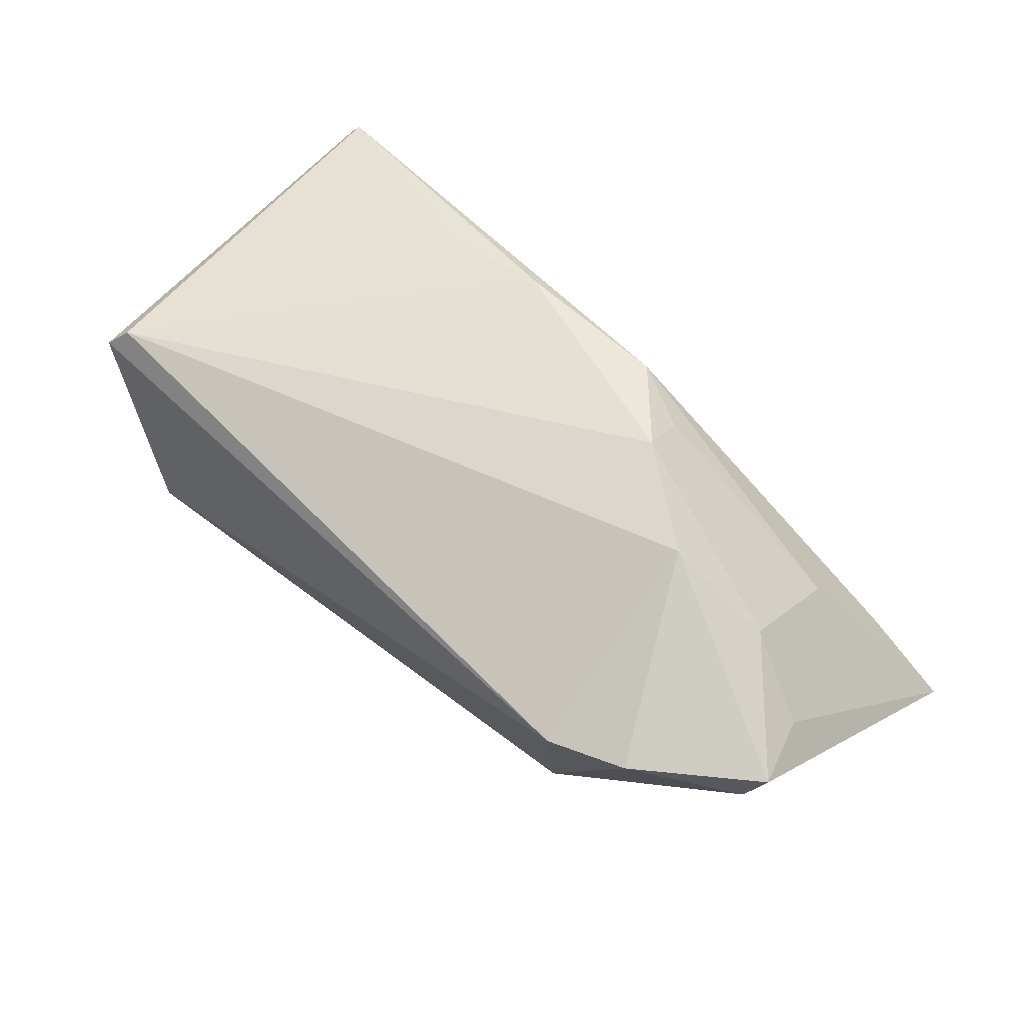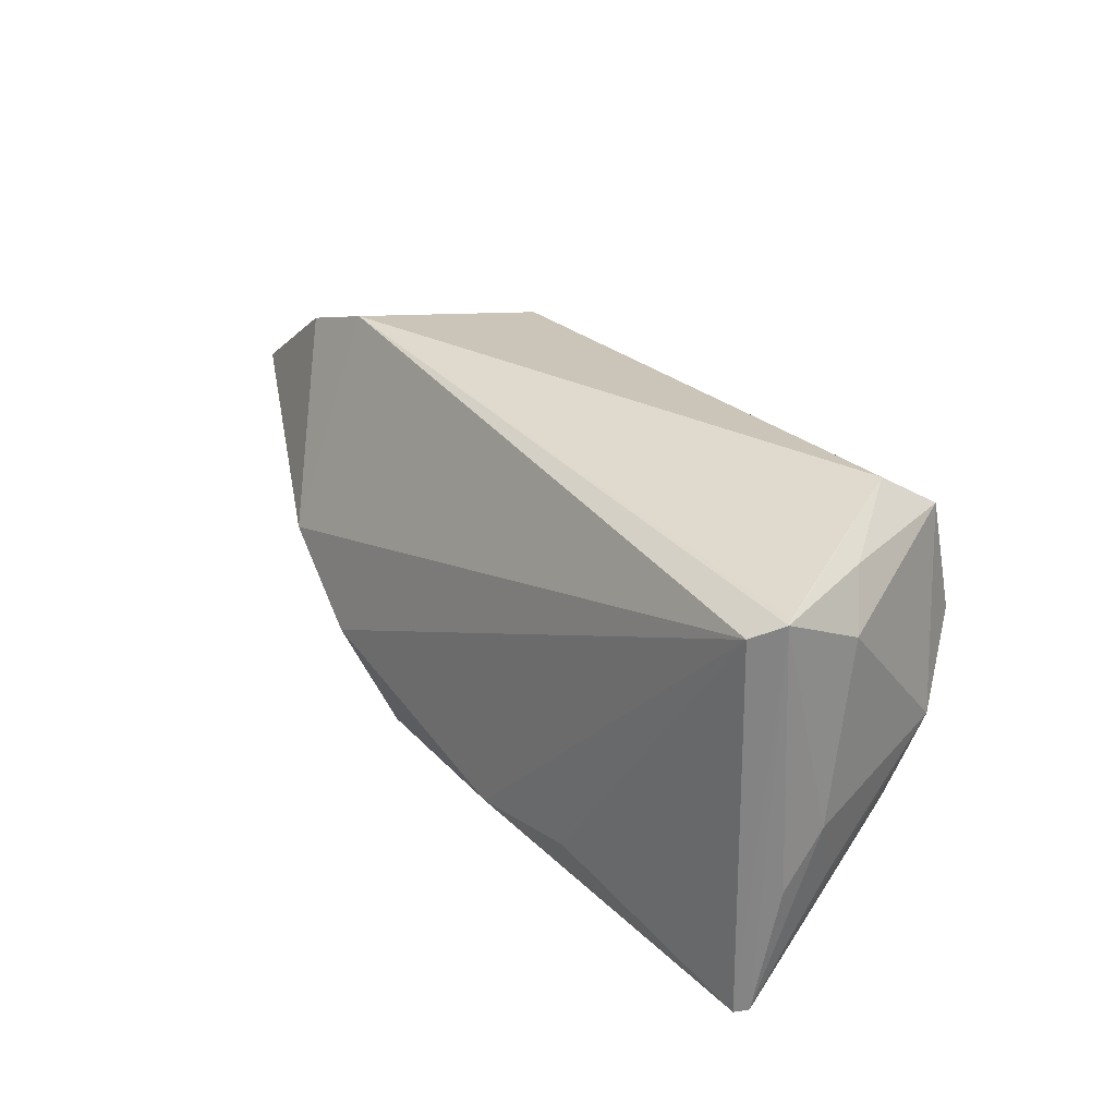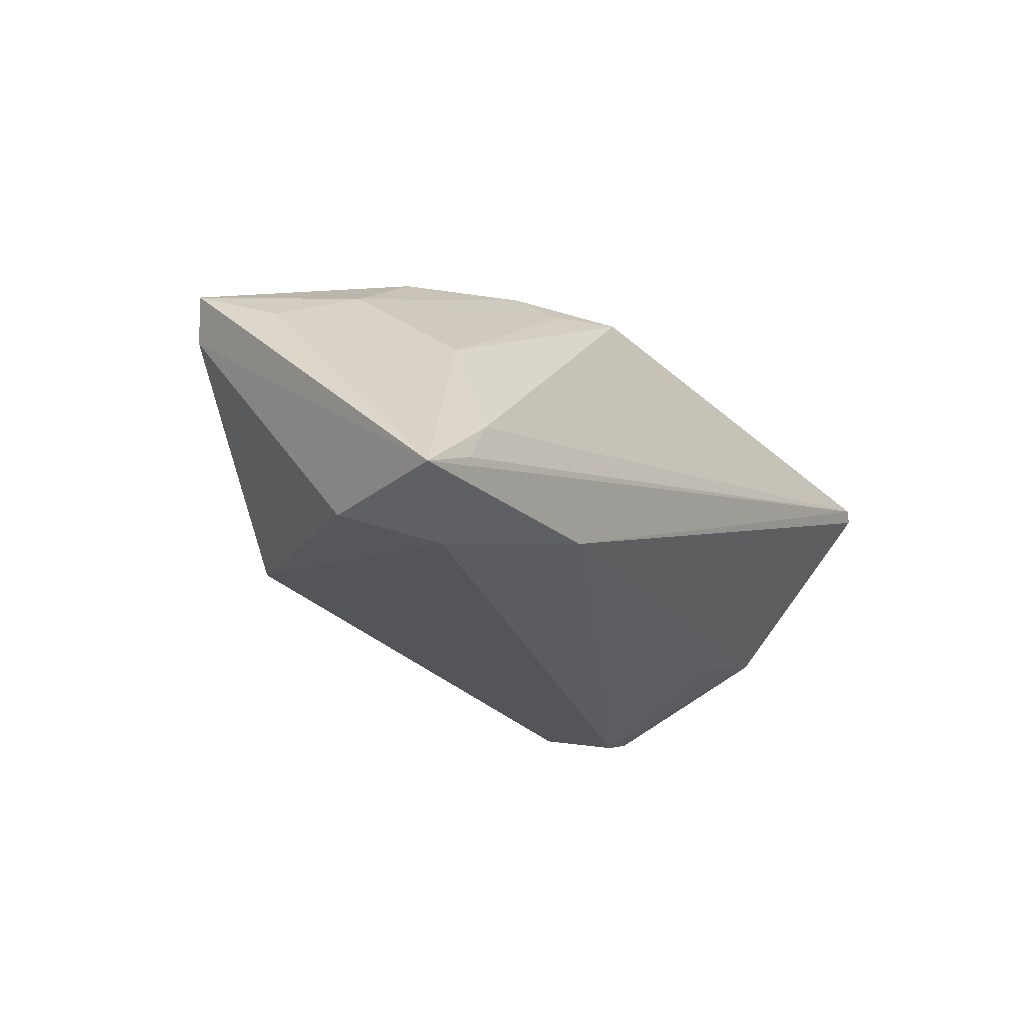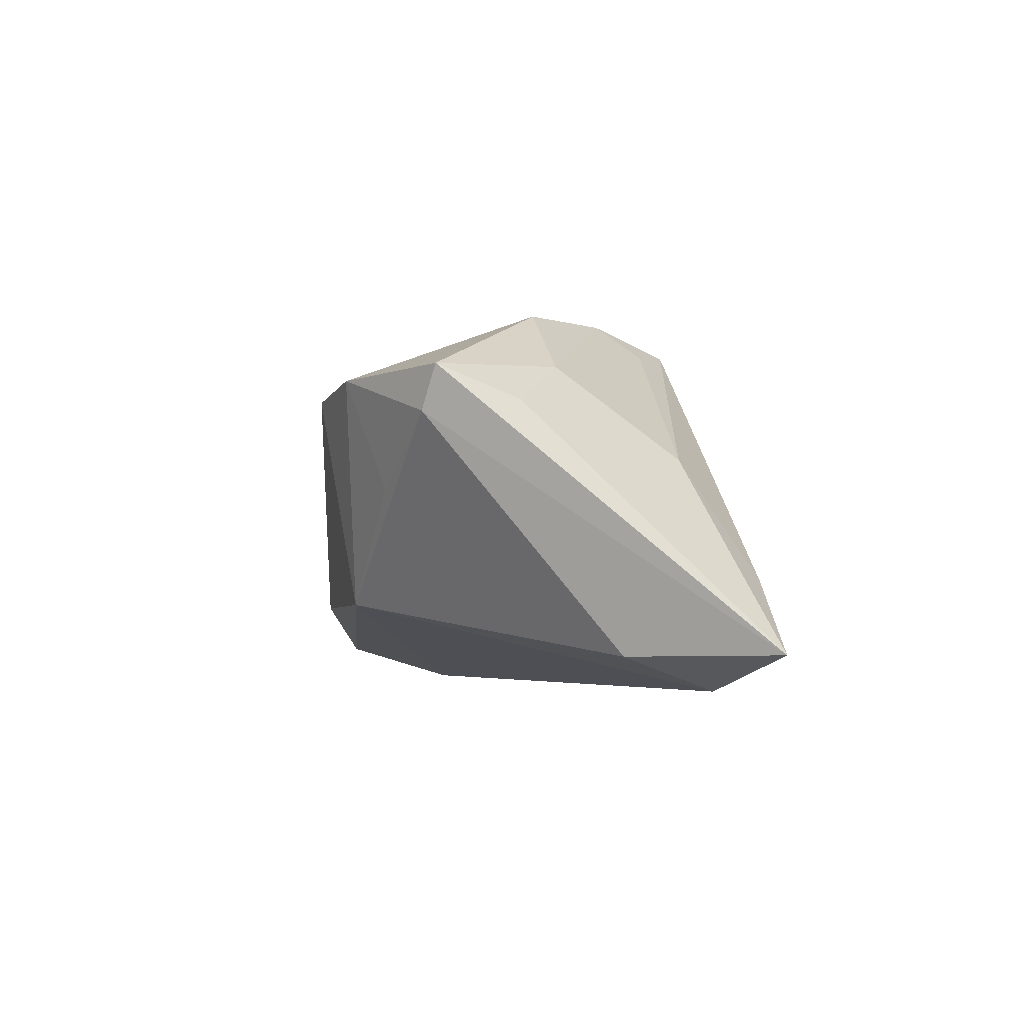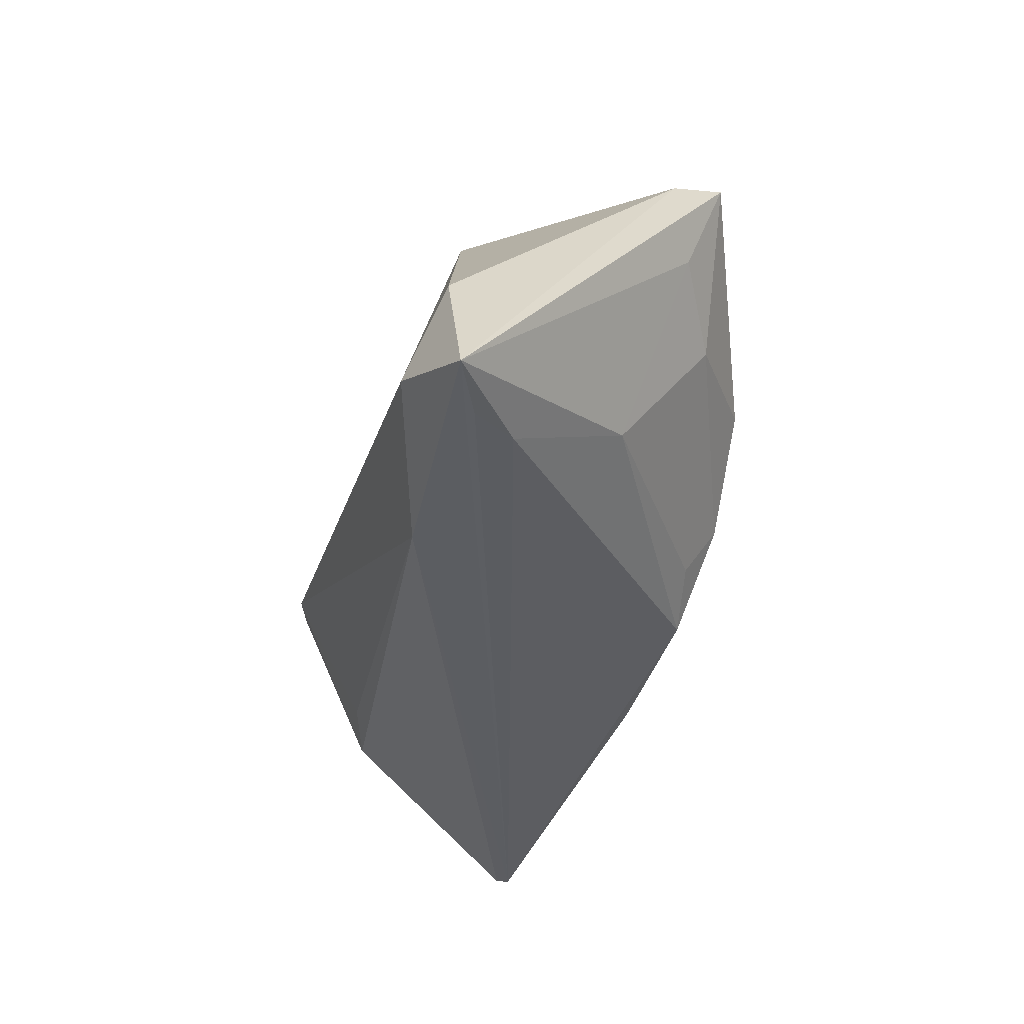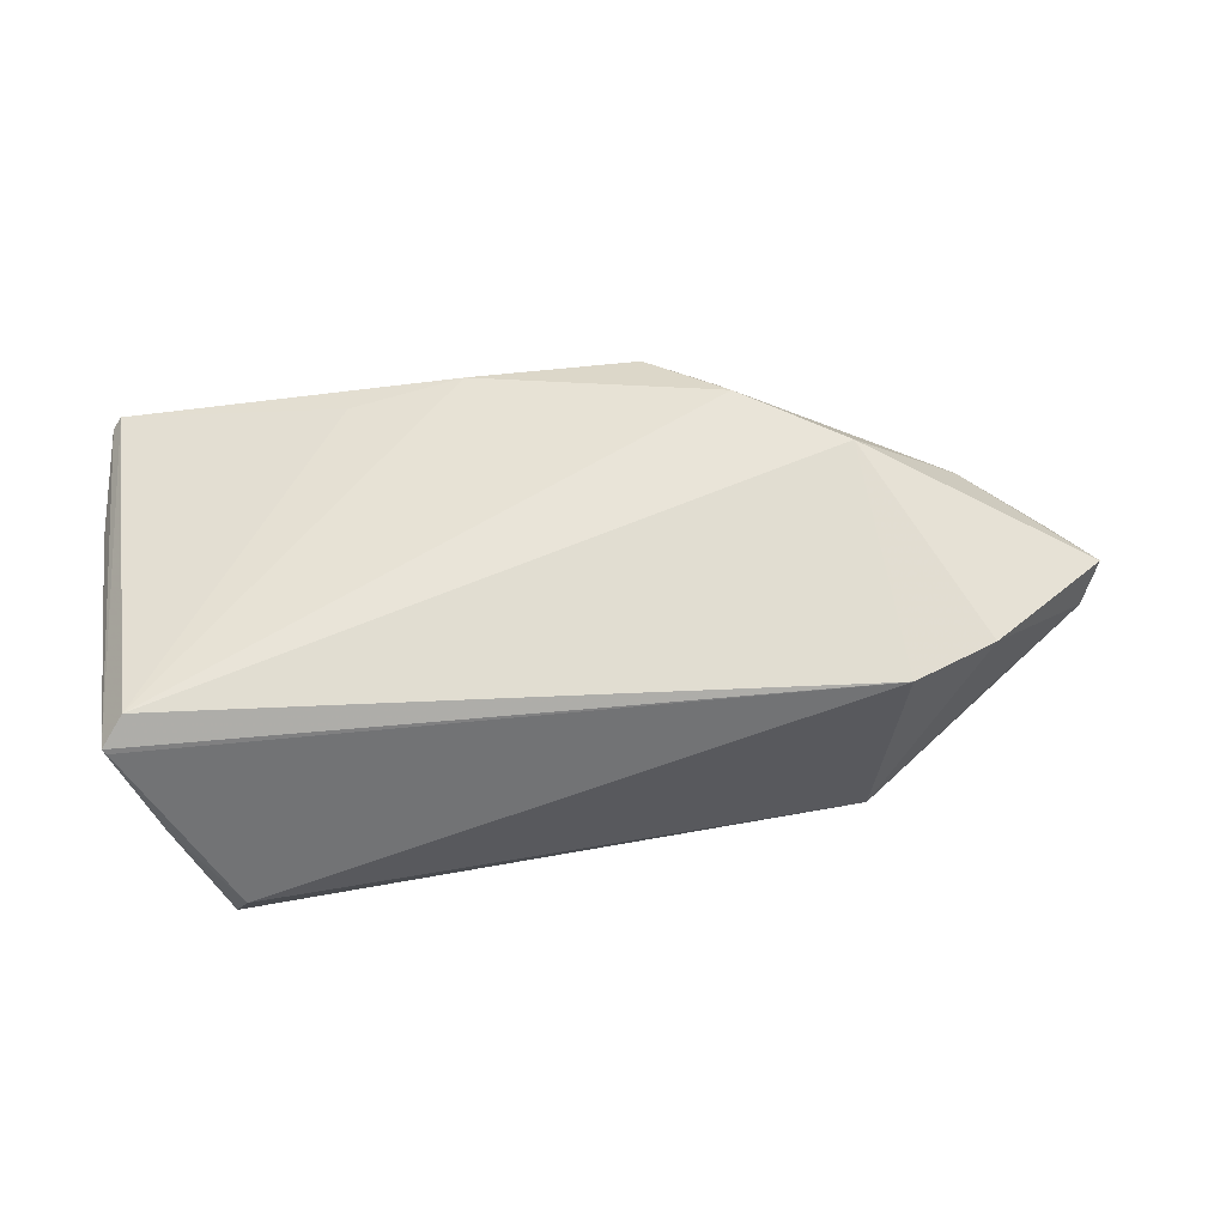
<metadata>
{"format":"obj","ext":"obj","renderer":"f3d","projection":"perspective","resolution":1024,"background":"white","views":[{"elev":62.5,"azim":-137.4,"up":"+Z"},{"elev":29.5,"azim":57.4,"up":"+Y"},{"elev":-21.7,"azim":-56.9,"up":"+Z"},{"elev":-3.7,"azim":-93.0,"up":"+Z"},{"elev":-37.8,"azim":-103.5,"up":"+Y"},{"elev":45.8,"azim":173.0,"up":"+Z"}]}
</metadata>
<code>
v -0.008299 -0.01862 0.02091
v -0.05183 0.01307 0.00871
v -0.05058 -0.02532 -0.01453
v -0.05074 0.002266 0.01013
v -0.04009 0.02166 0.01342
v -0.02873 -0.0004379 0.02298
v 0.0365 0.02498 -0.001948
v -0.01692 -0.009323 0.02361
v 0.04773 0.001395 -0.01343
v -0.04103 -0.002296 0.01508
v -0.04069 -0.01646 0.004485
v 0.01154 -0.01908 0.02017
v 0.05061 -0.01168 0.001298
v 0.05175 -0.02487 0.01173
v 0.05073 -0.02532 0.01312
v 0.04932 0.02017 0.01281
v 0.05249 -0.003683 0.004049
v 0.05138 0.02219 0.009139
v -0.016 -0.01502 0.01981
v 0.03608 -0.008779 -0.01264
v 0.05181 0.022 0.009734
v -0.02863 0.02077 -0.01196
v -0.04671 -0.02458 -0.009477
v 0.04146 0.02272 -0.01777
v 0.03973 0.02674 -0.01149
v 0.05273 -0.009827 0.009023
v 0.02472 -0.01797 0.01794
v -0.05374 0.01159 0.01364
v 0.04544 -0.009503 -0.0102
v -0.04692 -0.01924 -0.02177
v 0.03684 0.009207 -0.02177
v 0.04716 0.02277 -0.002684
v -0.02676 -0.02413 -0.01642
v 0.05132 0.01733 0.000405
v -0.04149 0.01708 0.0008738
v -0.05818 -0.02532 -0.01765
v -0.0517 -0.008798 -0.01786
v 0.04211 0.009672 -0.0202
v -0.03073 0.0249 0.01202
f 21 39 16
f 16 15 21
f 16 27 15
f 33 15 36
f 31 20 33
f 29 33 20
f 29 20 31
f 30 33 36
f 31 33 30
f 21 17 34
f 34 17 9
f 24 34 9
f 15 1 23
f 6 16 39
f 8 16 6
f 6 10 8
f 28 10 6
f 37 30 36
f 12 16 8
f 27 16 12
f 8 1 12
f 12 1 15
f 15 27 12
f 26 17 21
f 14 29 9
f 17 26 14
f 15 33 14
f 33 29 14
f 21 15 14
f 14 26 21
f 18 39 21
f 18 7 39
f 31 24 38
f 38 24 9
f 38 29 31
f 9 29 38
f 22 24 31
f 31 30 22
f 30 37 22
f 36 15 3
f 3 23 36
f 15 23 3
f 4 28 36
f 4 10 28
f 11 23 1
f 36 23 11
f 11 4 36
f 10 4 11
f 5 6 39
f 28 6 5
f 39 22 5
f 5 22 35
f 36 28 2
f 2 37 36
f 28 5 2
f 2 5 35
f 2 22 37
f 35 22 2
f 9 17 13
f 13 14 9
f 17 14 13
f 21 34 32
f 34 24 32
f 25 22 39
f 39 7 25
f 24 22 25
f 7 18 25
f 25 32 24
f 25 18 21
f 21 32 25
f 19 1 8
f 19 11 1
f 8 10 19
f 10 11 19

</code>
